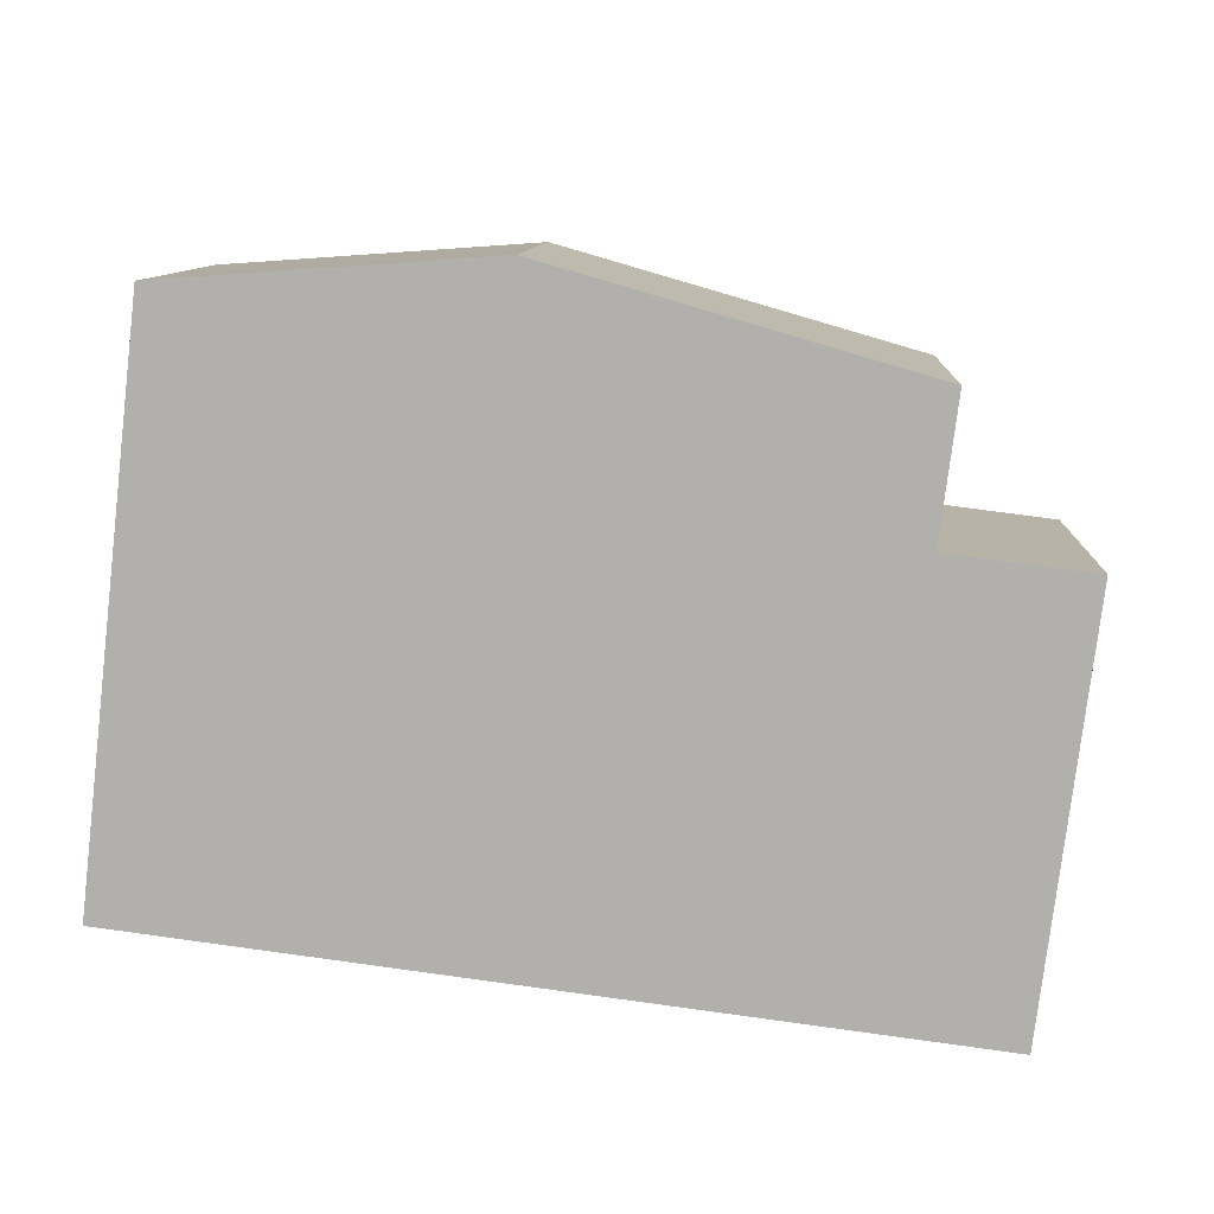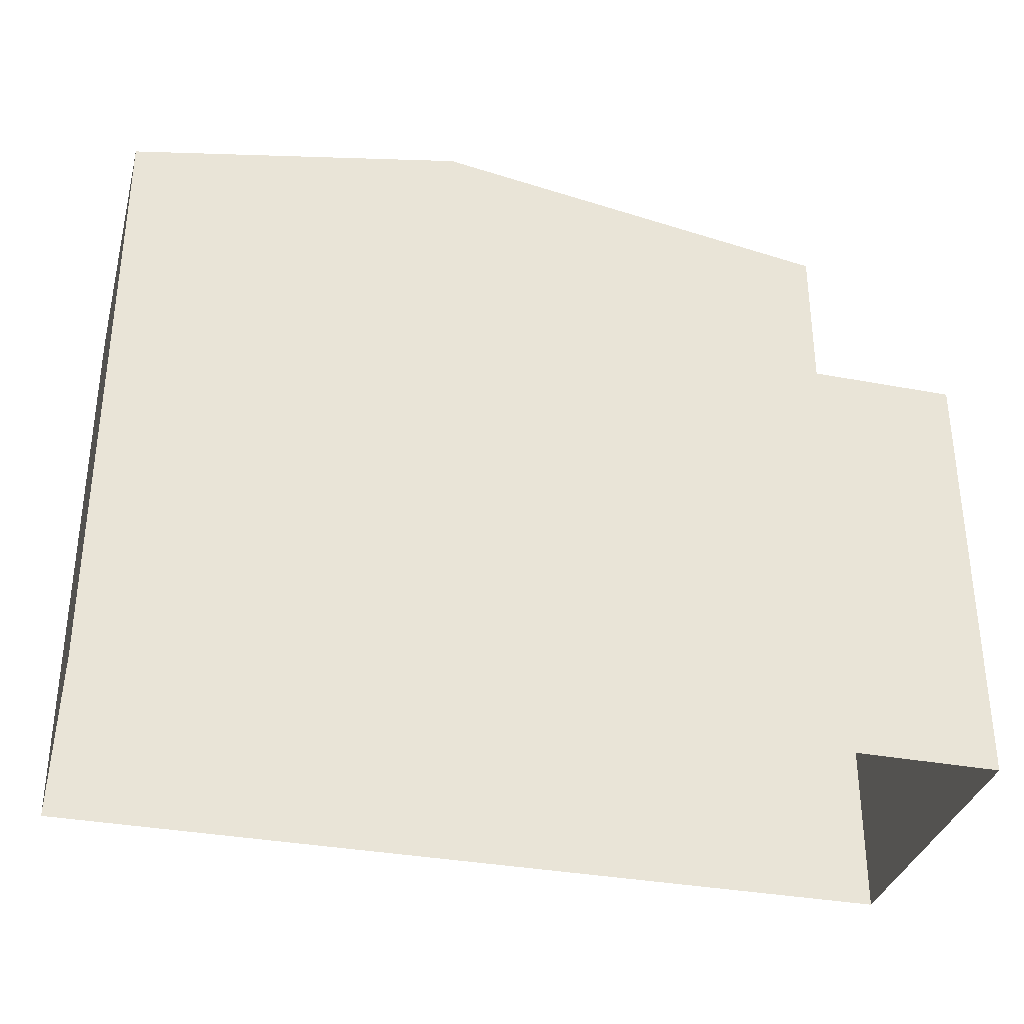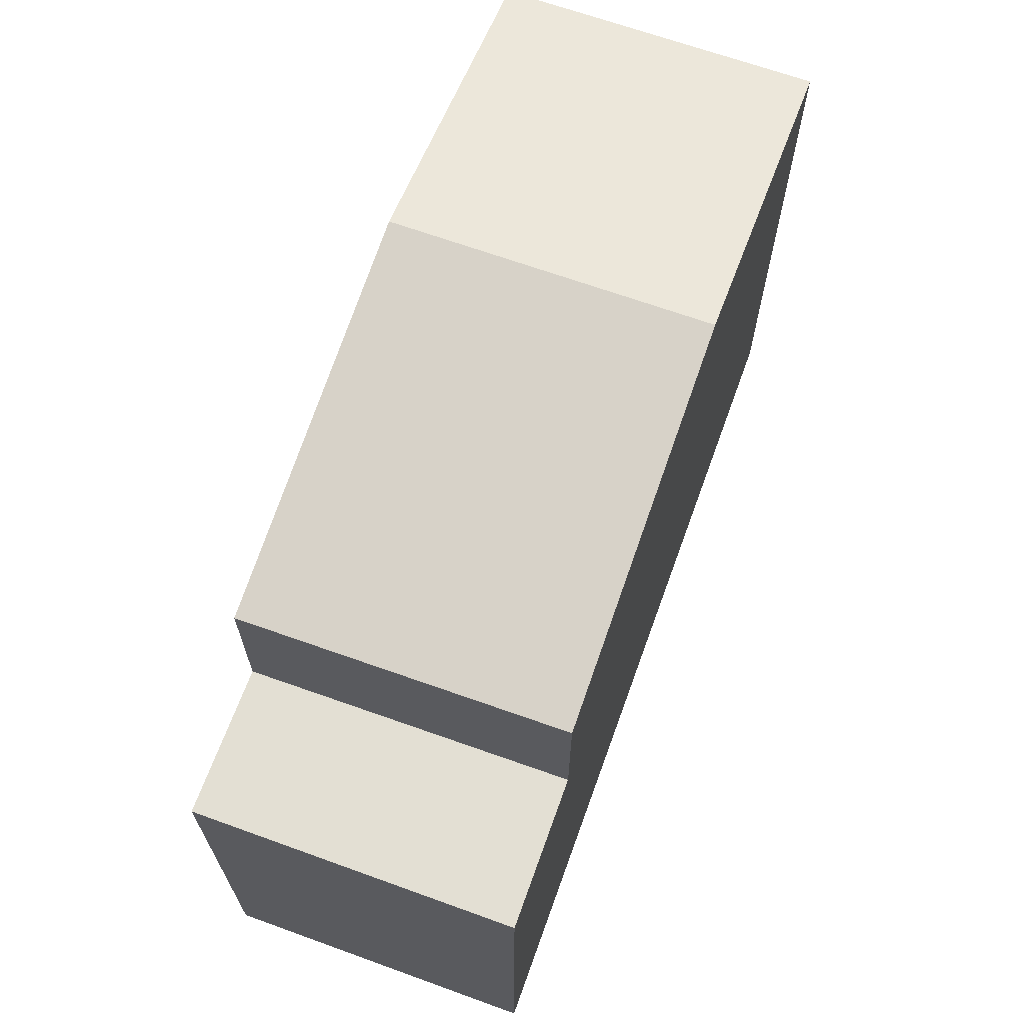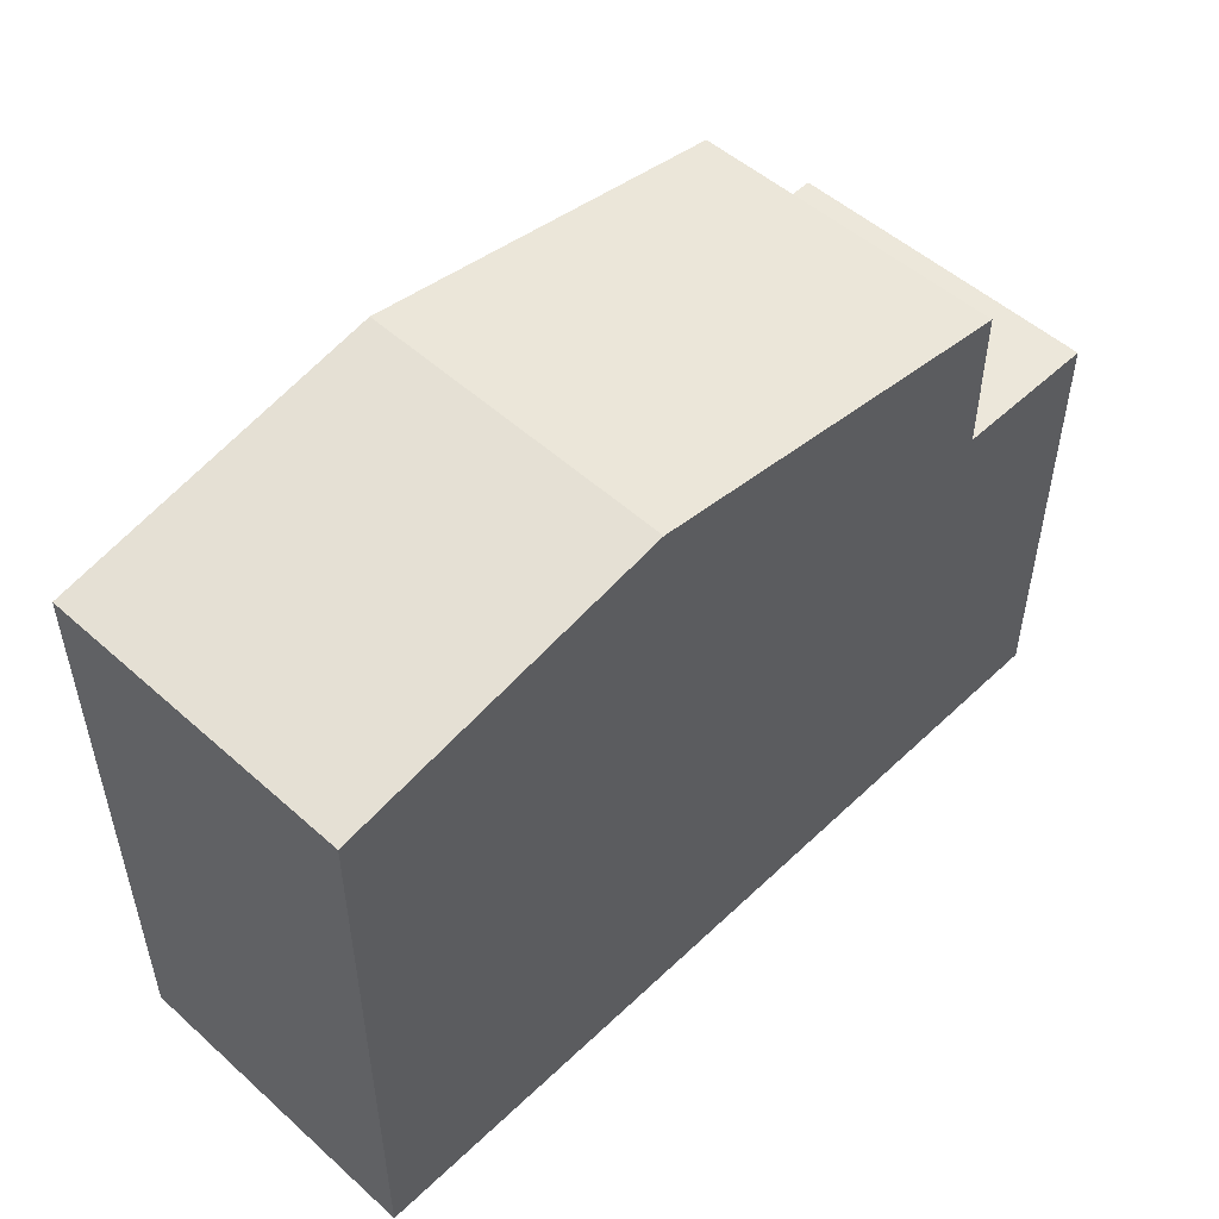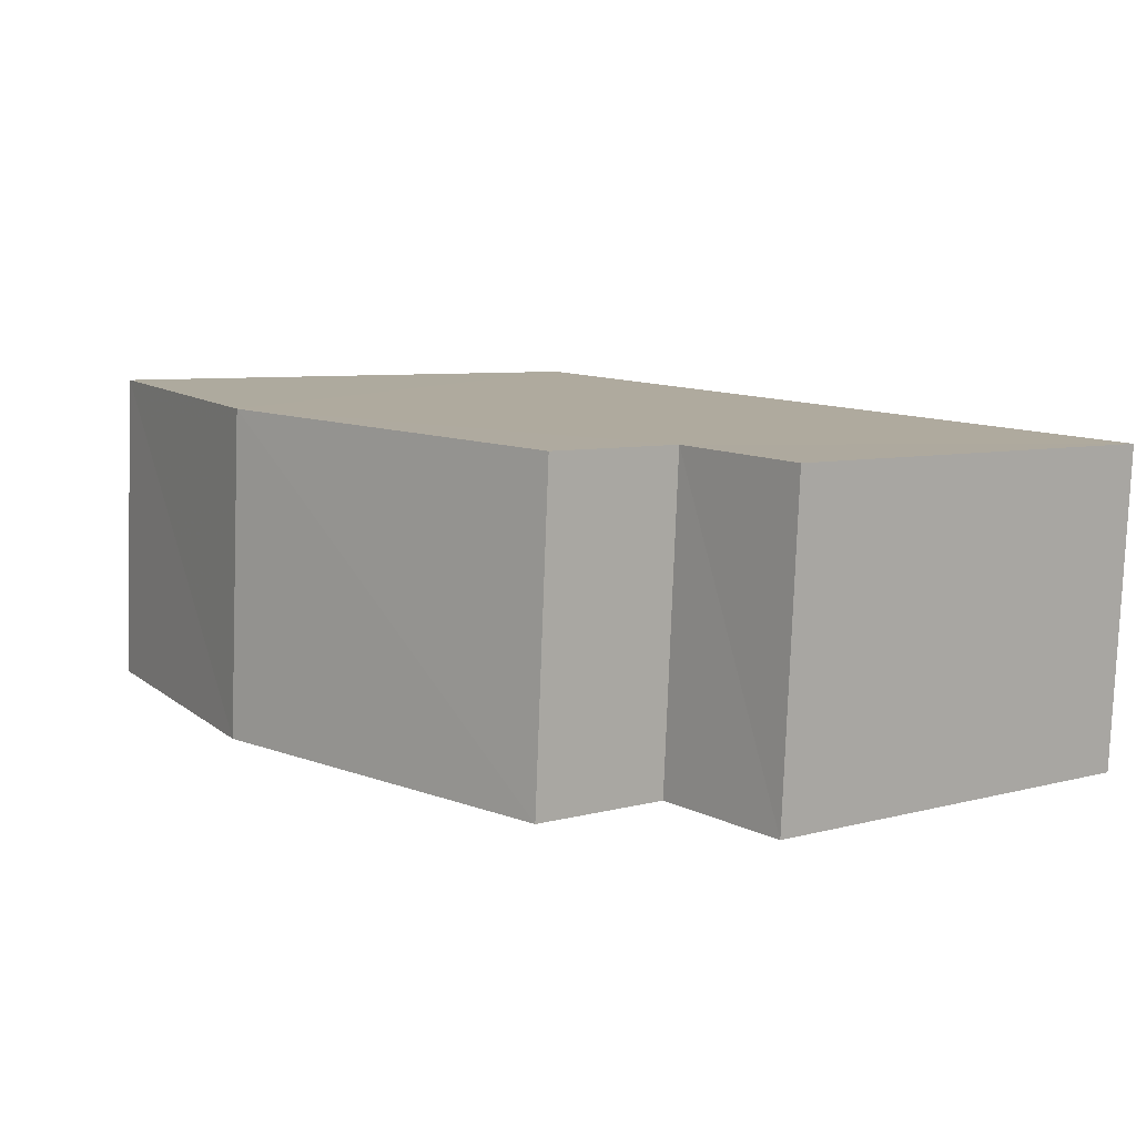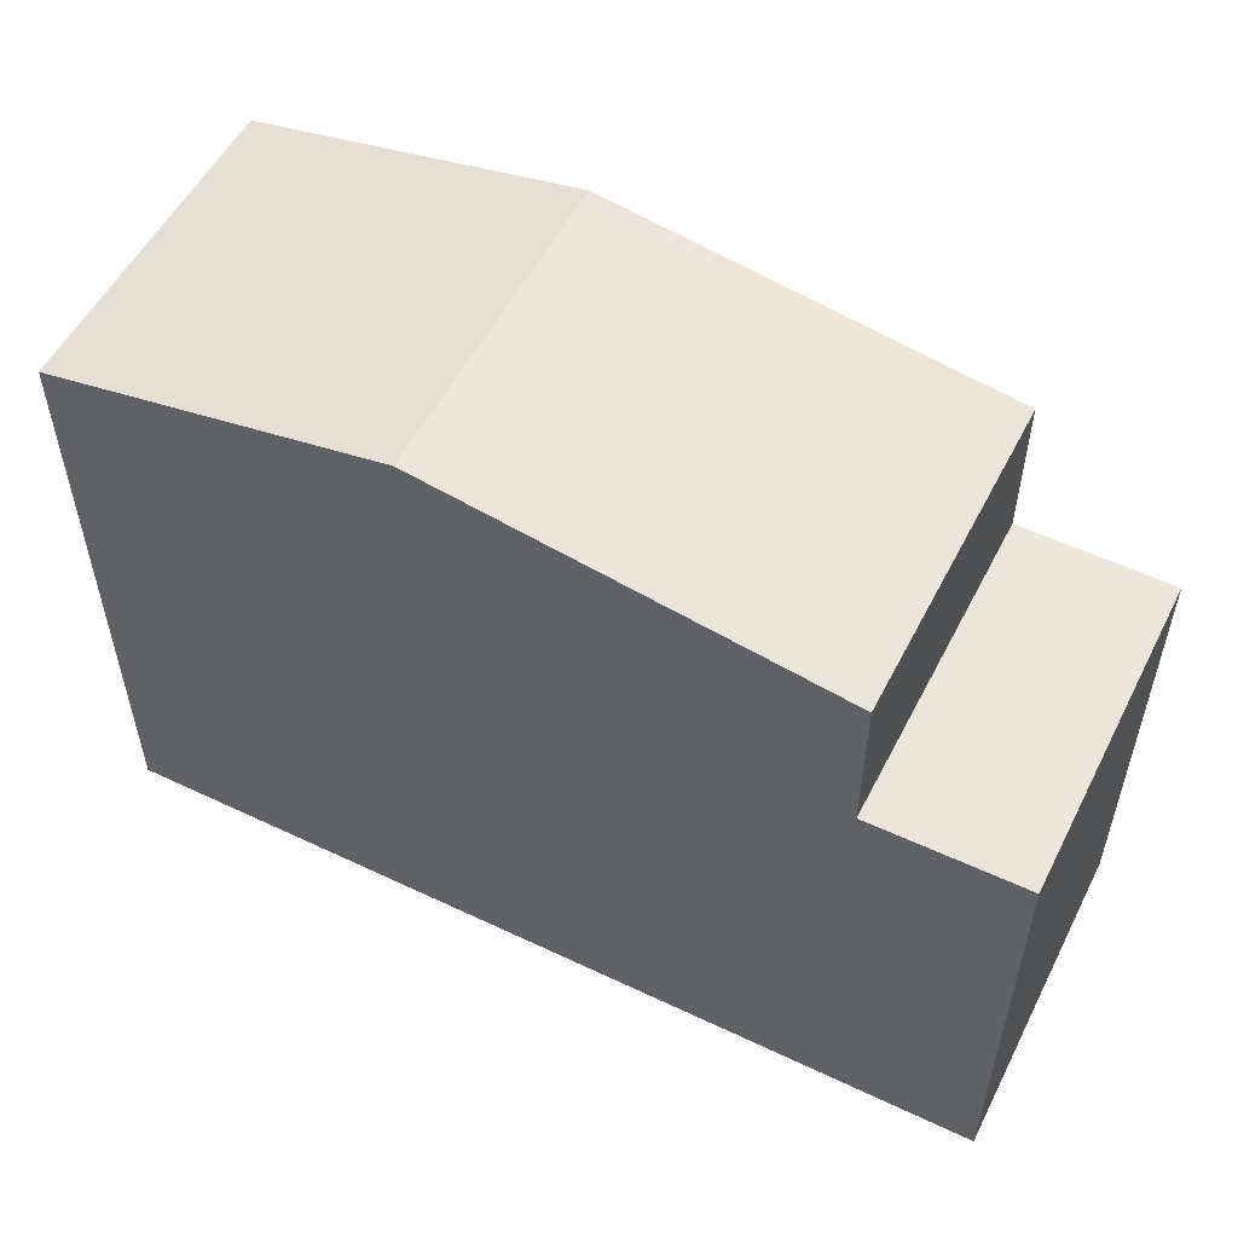
<metadata>
{"format":"obj","ext":"obj","renderer":"f3d","projection":"perspective","resolution":1024,"background":"white","views":[{"elev":-78.9,"azim":-6.9,"up":"+Y"},{"elev":-34.0,"azim":-17.7,"up":"+Z"},{"elev":66.9,"azim":106.4,"up":"+Z"},{"elev":51.7,"azim":-49.3,"up":"+Z"},{"elev":6.4,"azim":50.7,"up":"+Y"},{"elev":54.3,"azim":23.3,"up":"+Z"}]}
</metadata>
<code>
v -3.733e+05 -1.039e+05 27.94
v -3.733e+05 -1.039e+05 27.94
v -3.733e+05 -1.039e+05 27.94
v -3.733e+05 -1.039e+05 27.94
v -3.733e+05 -1.039e+05 37.4
v -3.733e+05 -1.039e+05 37.4
v -3.733e+05 -1.039e+05 38.41
v -3.733e+05 -1.039e+05 38.41
v -3.733e+05 -1.039e+05 37.4
v -3.733e+05 -1.039e+05 37.4
v -3.733e+05 -1.039e+05 35.05
v -3.733e+05 -1.039e+05 35.05
v -3.733e+05 -1.039e+05 35.05
v -3.733e+05 -1.039e+05 35.05
f 1 2 3
f 4 1 3
f 5 6 7
f 8 5 7
f 9 10 8
f 7 9 8
f 11 12 13
f 11 14 12
f 1 14 2
f 6 2 7
f 1 12 14
f 7 14 9
f 2 14 7
f 12 1 4
f 13 12 4
f 13 4 11
f 10 11 8
f 8 3 5
f 11 4 3
f 8 11 3
f 11 10 9
f 14 11 9
f 6 3 2
f 6 5 3

</code>
